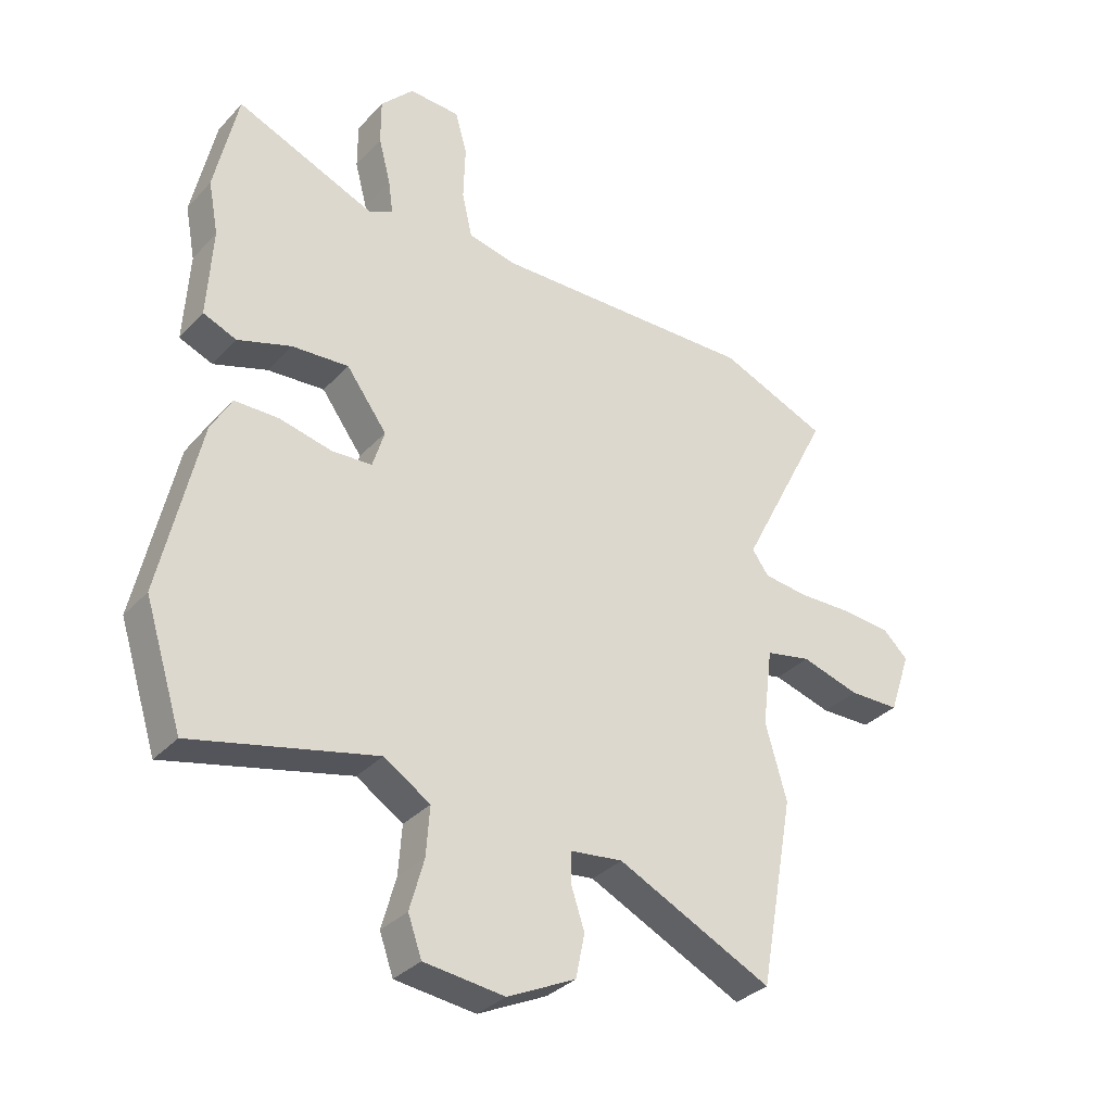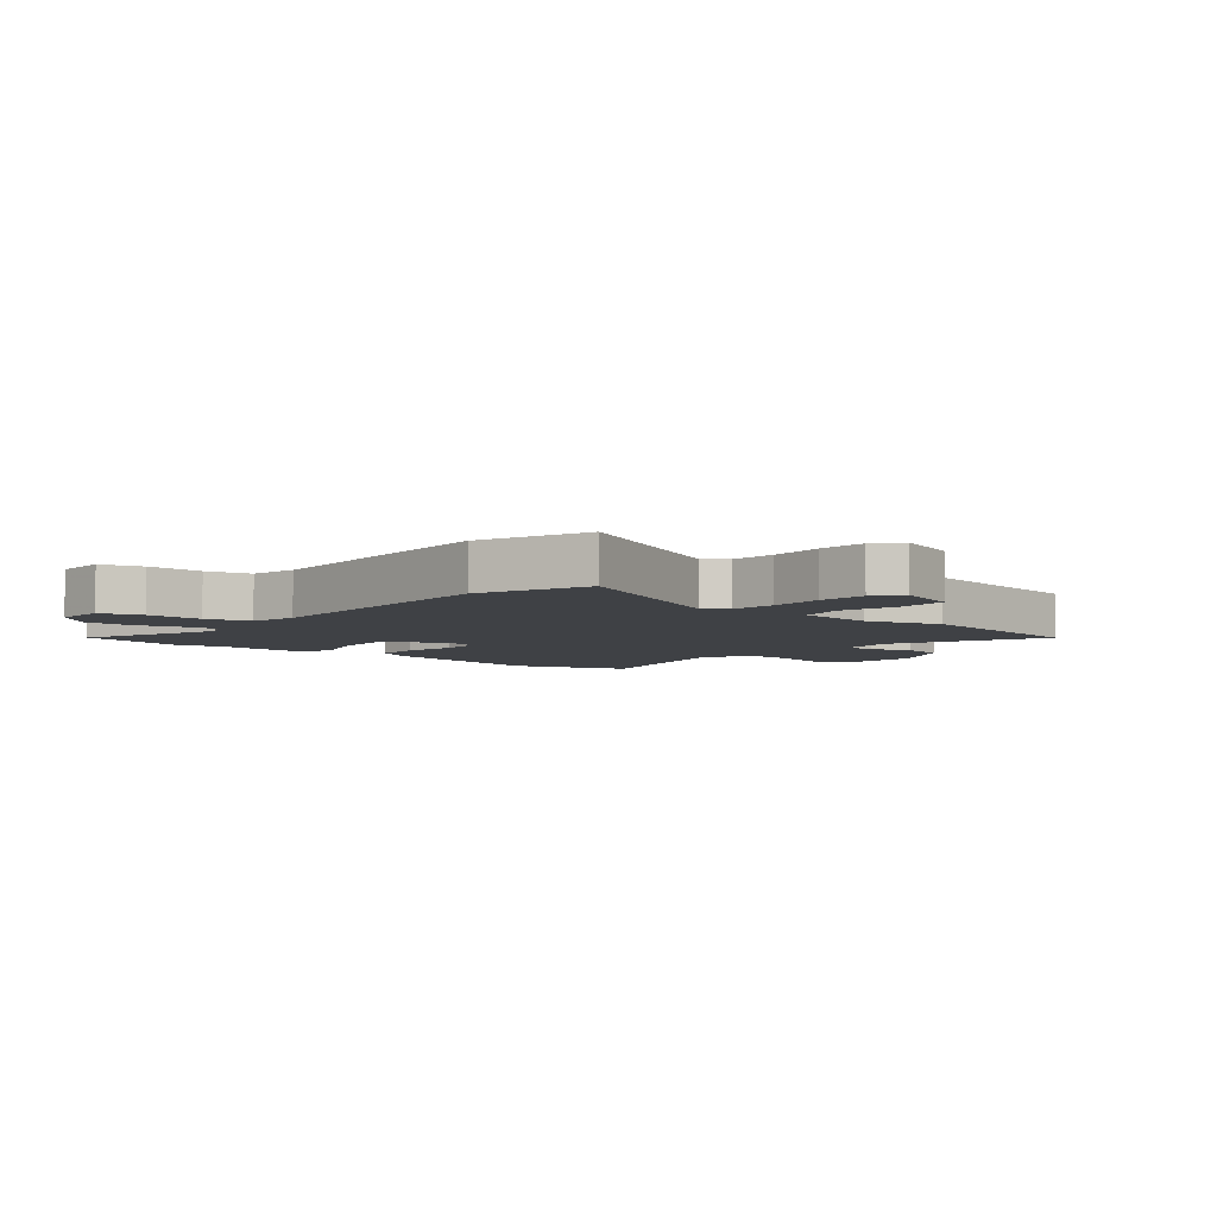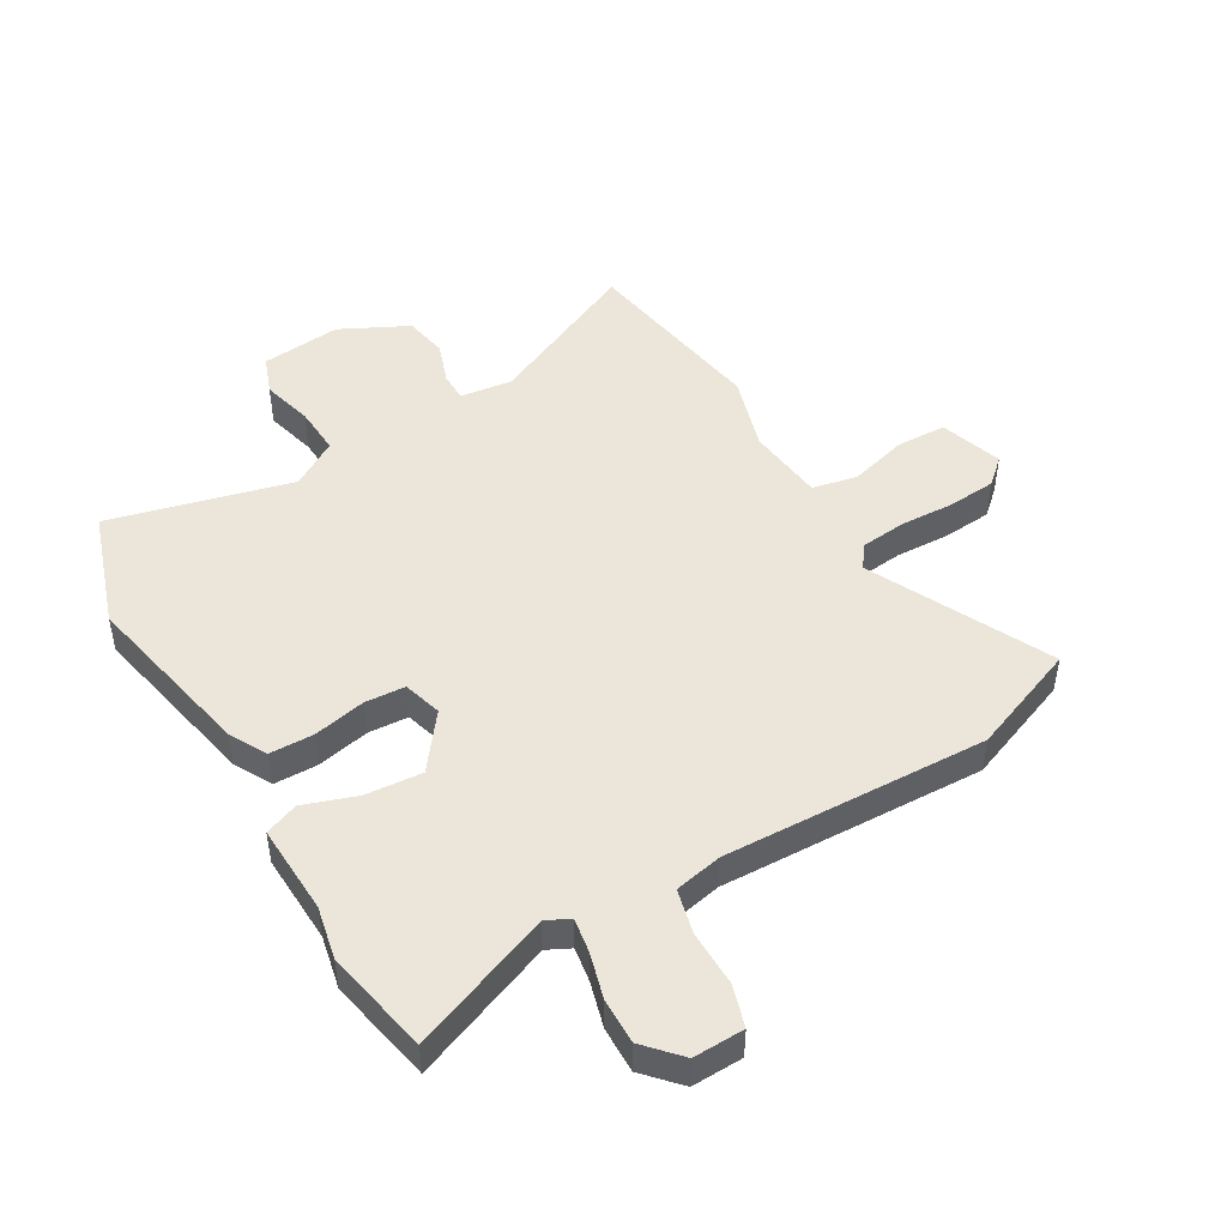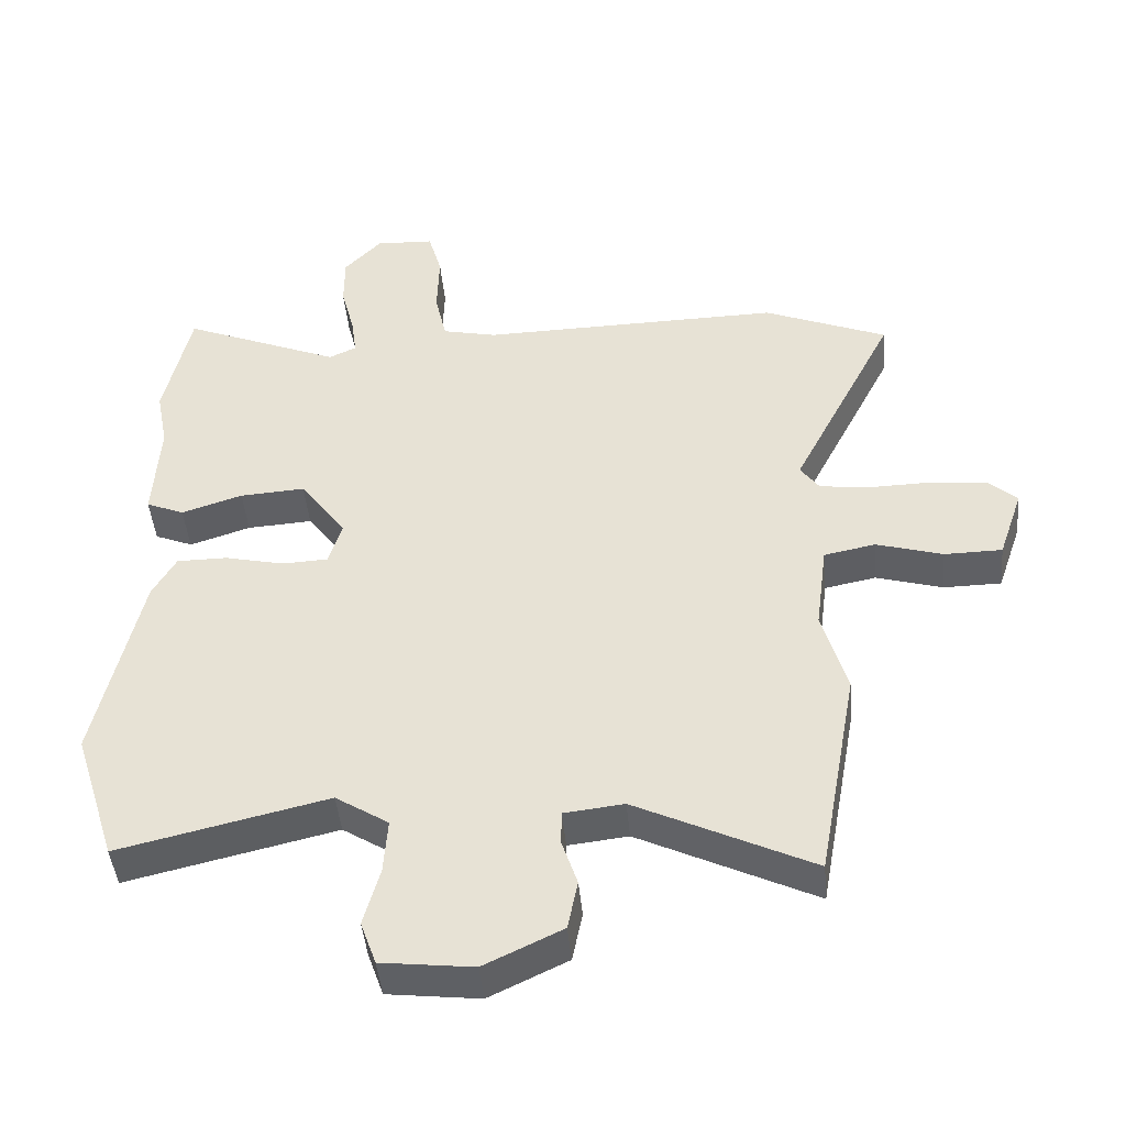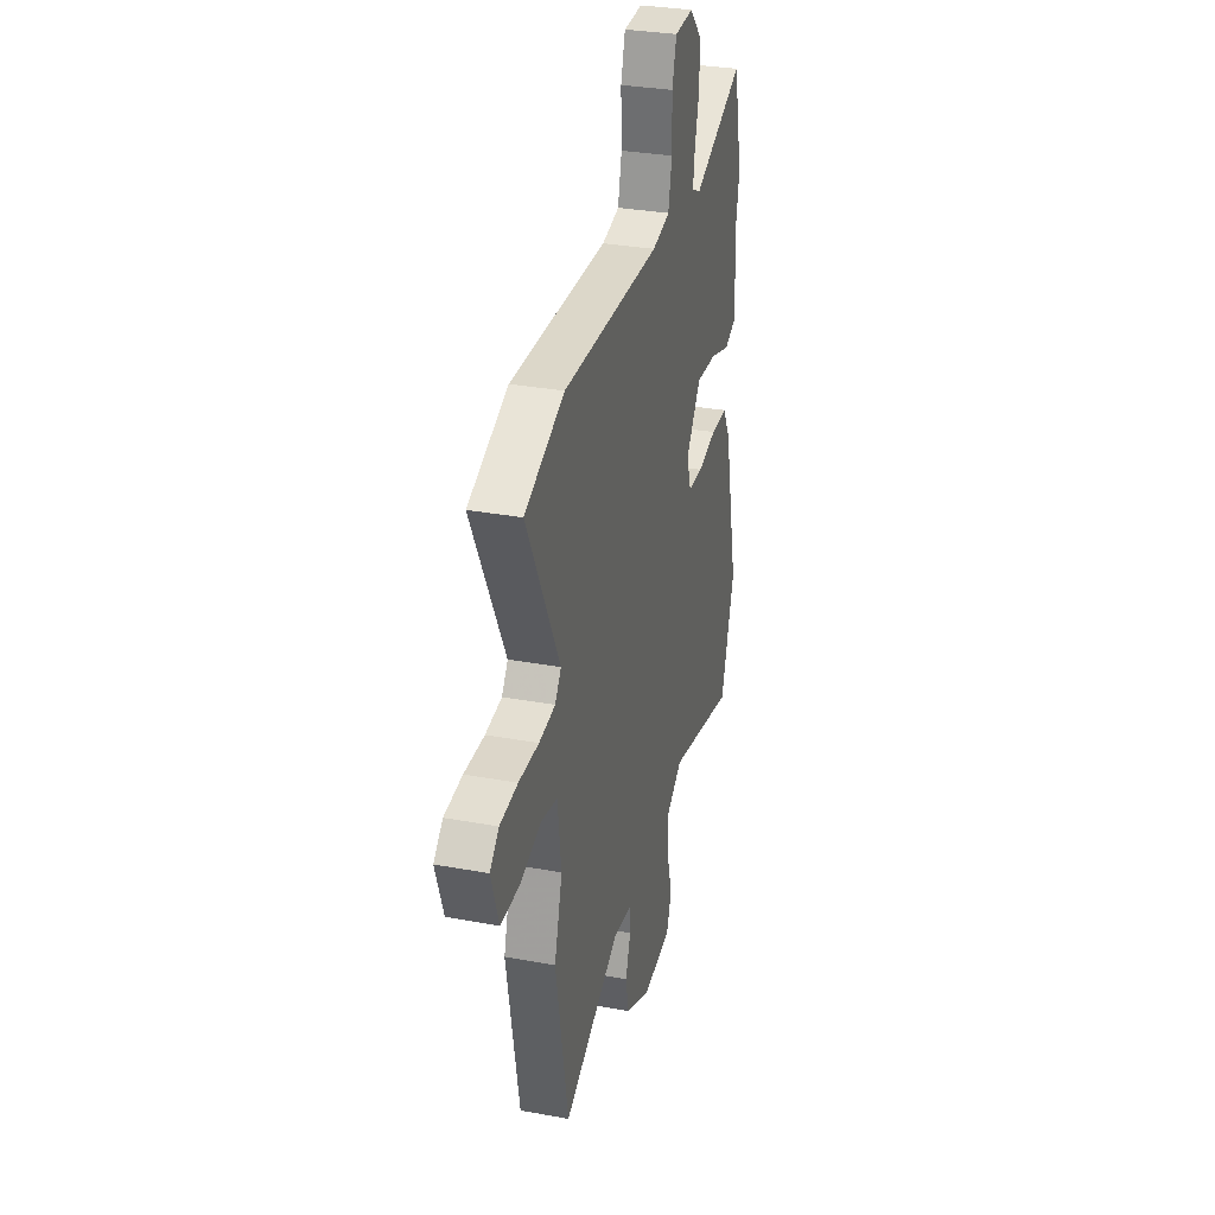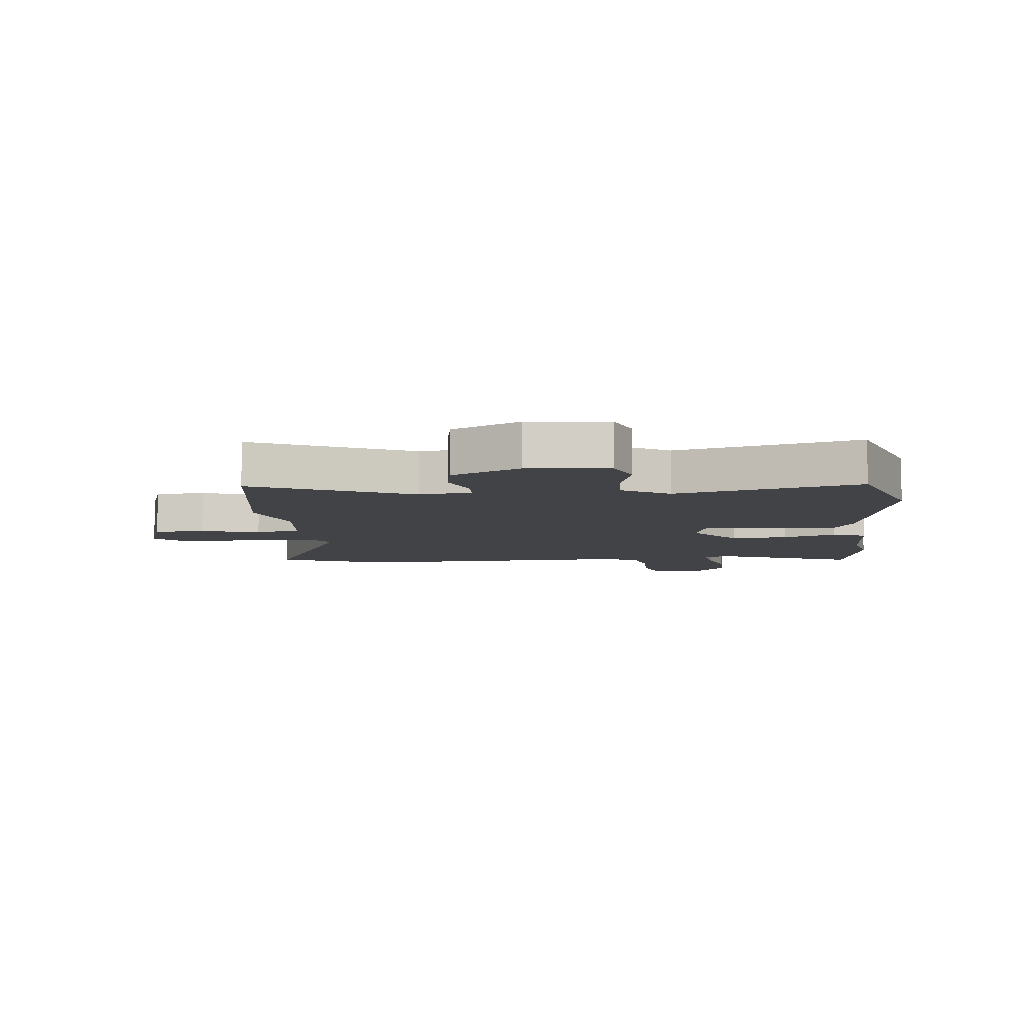
<metadata>
{"format":"obj","ext":"obj","renderer":"f3d","projection":"perspective","resolution":1024,"background":"white","views":[{"elev":-33.2,"azim":-35.5,"up":"+Z"},{"elev":-5.4,"azim":51.2,"up":"+Y"},{"elev":47.8,"azim":-29.3,"up":"+Y"},{"elev":-44.8,"azim":5.2,"up":"+Z"},{"elev":31.3,"azim":104.7,"up":"+Z"},{"elev":-7.4,"azim":-173.1,"up":"+Y"}]}
</metadata>
<code>
v -0.492 0.07 -0.526
v -0.555 0.07 -0.327
v -0.489 0.07 -0.032
v -0.454 0.07 0.03
v -0.379 0.07 0.03
v -0.292 0.07 0.01
v -0.224 0.07 0.013
v -0.204 0.07 0.078
v -0.272 0.07 0.171
v -0.368 0.07 0.165
v -0.458 0.07 0.136
v -0.514 0.07 0.159
v -0.505 0.07 0.311
v -0.522 0.07 0.4
v -0.483 0.07 0.577
v -0.249 0.07 0.48
v -0.209 0.07 0.499
v -0.217 0.07 0.557
v -0.237 0.07 0.634
v -0.237 0.07 0.711
v -0.182 0.07 0.769
v -0.096 0.07 0.765
v -0.076 0.07 0.695
v -0.079 0.07 0.601
v -0.062 0.07 0.525
v 0.018 0.07 0.507
v 0.464 0.07 0.515
v 0.646 0.07 0.44
v 0.493 0.07 0.14
v 0.521 0.07 0.101
v 0.596 0.07 0.092
v 0.688 0.07 0.094
v 0.77 0.07 0.086
v 0.812 0.07 0.047
v 0.776 0.07 -0.058
v 0.691 0.07 -0.059
v 0.593 0.07 -0.03
v 0.517 0.07 -0.045
v 0.5 0.07 -0.176
v 0.536 0.07 -0.303
v 0.478 0.07 -0.621
v 0.218 0.07 -0.495
v 0.13 0.07 -0.505
v 0.129 0.07 -0.555
v 0.152 0.07 -0.625
v 0.137 0.07 -0.698
v 0.022 0.07 -0.753
v -0.113 0.07 -0.737
v -0.136 0.07 -0.672
v -0.112 0.07 -0.586
v -0.106 0.07 -0.504
v -0.184 0.07 -0.454
v -0.492 0 -0.526
v -0.555 0 -0.327
v -0.489 0 -0.032
v -0.454 0 0.03
v -0.379 0 0.03
v -0.292 0 0.01
v -0.224 0 0.013
v -0.204 0 0.078
v -0.272 0 0.171
v -0.368 0 0.165
v -0.458 0 0.136
v -0.514 0 0.159
v -0.505 0 0.311
v -0.522 0 0.4
v -0.483 0 0.577
v -0.249 0 0.48
v -0.209 0 0.499
v -0.217 0 0.557
v -0.237 0 0.634
v -0.237 0 0.711
v -0.182 0 0.769
v -0.096 0 0.765
v -0.076 0 0.695
v -0.079 0 0.601
v -0.062 0 0.525
v 0.018 0 0.507
v 0.464 0 0.515
v 0.646 0 0.44
v 0.493 0 0.14
v 0.521 0 0.101
v 0.596 0 0.092
v 0.688 0 0.094
v 0.77 0 0.086
v 0.812 0 0.047
v 0.776 0 -0.058
v 0.691 0 -0.059
v 0.593 0 -0.03
v 0.517 0 -0.045
v 0.5 0 -0.176
v 0.536 0 -0.303
v 0.478 0 -0.621
v 0.218 0 -0.495
v 0.13 0 -0.505
v 0.129 0 -0.555
v 0.152 0 -0.625
v 0.137 0 -0.698
v 0.022 0 -0.753
v -0.113 0 -0.737
v -0.136 0 -0.672
v -0.112 0 -0.586
v -0.106 0 -0.504
v -0.184 0 -0.454
f 47 48 49 50
f 47 50 51
f 44 45 46 47
f 43 44 47 51
f 42 43 51 52
f 39 40 41 42
f 38 39 42 52
f 34 35 36 37
f 34 37 38
f 31 32 33 34
f 30 31 34 38
f 29 30 38 52
f 26 27 28 29
f 25 26 29 52
f 21 22 23 24
f 18 19 20 21
f 17 18 21 24
f 13 14 15 16
f 13 16 17
f 10 11 12 13
f 9 10 13 17
f 8 9 17 24
f 3 4 5 6
f 3 6 7
f 2 3 7
f 1 2 7
f 52 1 7
f 8 24 25 52
f 7 8 52
f 102 101 100 99
f 103 102 99
f 99 98 97 96
f 103 99 96 95
f 104 103 95 94
f 94 93 92 91
f 104 94 91 90
f 89 88 87 86
f 90 89 86
f 86 85 84 83
f 90 86 83 82
f 104 90 82 81
f 81 80 79 78
f 104 81 78 77
f 76 75 74 73
f 73 72 71 70
f 76 73 70 69
f 68 67 66 65
f 69 68 65
f 65 64 63 62
f 69 65 62 61
f 76 69 61 60
f 58 57 56 55
f 59 58 55
f 59 55 54
f 59 54 53
f 59 53 104
f 104 77 76 60
f 104 60 59
f 1 53 54 2
f 2 54 55 3
f 3 55 56 4
f 4 56 57 5
f 5 57 58 6
f 6 58 59 7
f 7 59 60 8
f 8 60 61 9
f 9 61 62 10
f 10 62 63 11
f 11 63 64 12
f 12 64 65 13
f 13 65 66 14
f 14 66 67 15
f 15 67 68 16
f 16 68 69 17
f 17 69 70 18
f 18 70 71 19
f 19 71 72 20
f 20 72 73 21
f 21 73 74 22
f 22 74 75 23
f 23 75 76 24
f 24 76 77 25
f 25 77 78 26
f 26 78 79 27
f 27 79 80 28
f 28 80 81 29
f 29 81 82 30
f 30 82 83 31
f 31 83 84 32
f 32 84 85 33
f 33 85 86 34
f 34 86 87 35
f 35 87 88 36
f 36 88 89 37
f 37 89 90 38
f 38 90 91 39
f 39 91 92 40
f 40 92 93 41
f 41 93 94 42
f 42 94 95 43
f 43 95 96 44
f 44 96 97 45
f 45 97 98 46
f 46 98 99 47
f 47 99 100 48
f 48 100 101 49
f 49 101 102 50
f 50 102 103 51
f 51 103 104 52
f 52 104 53 1

</code>
